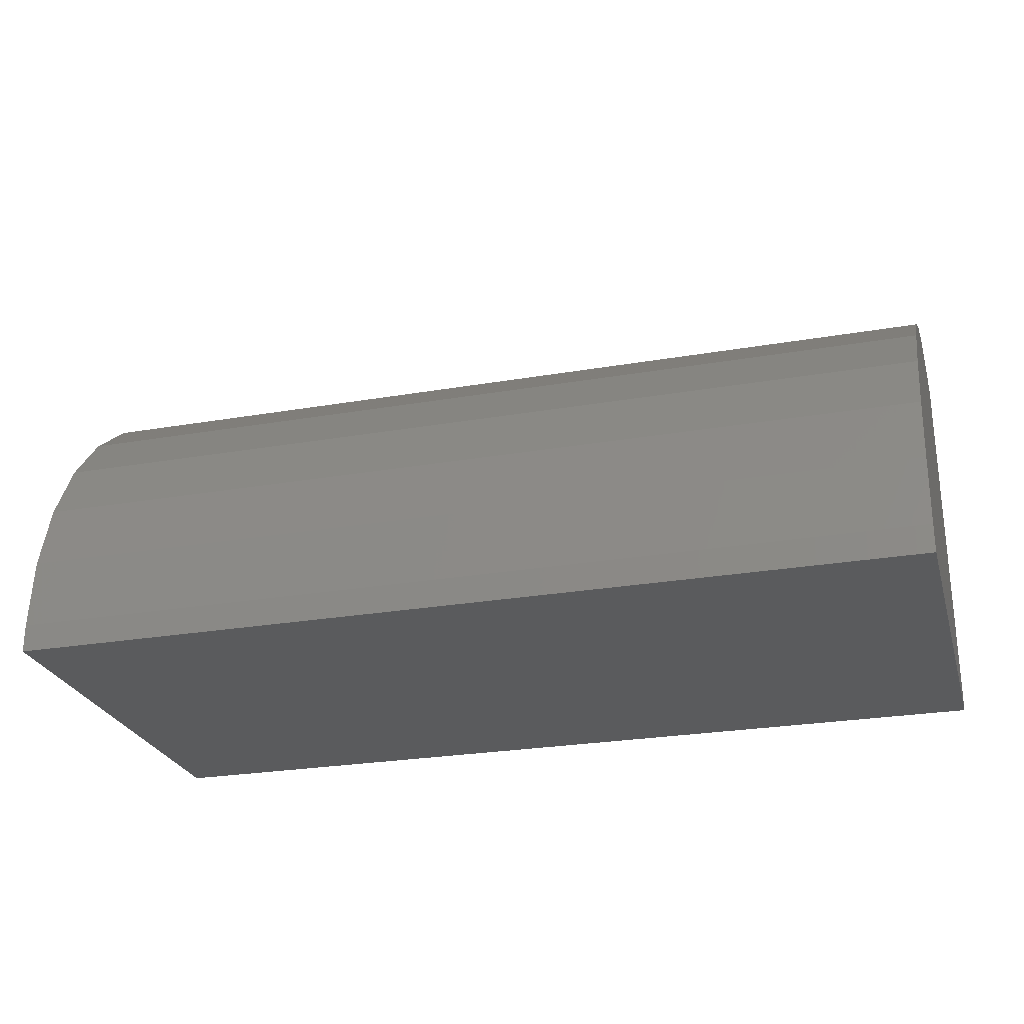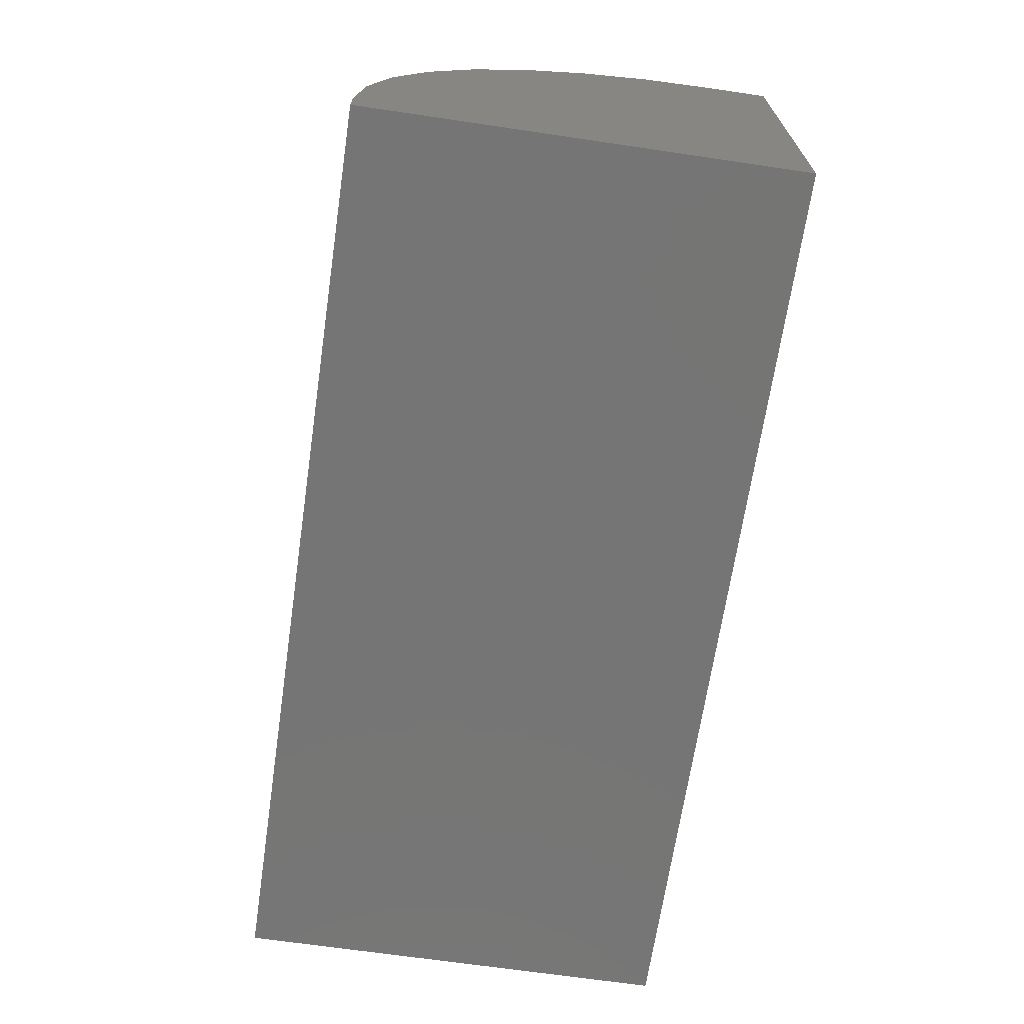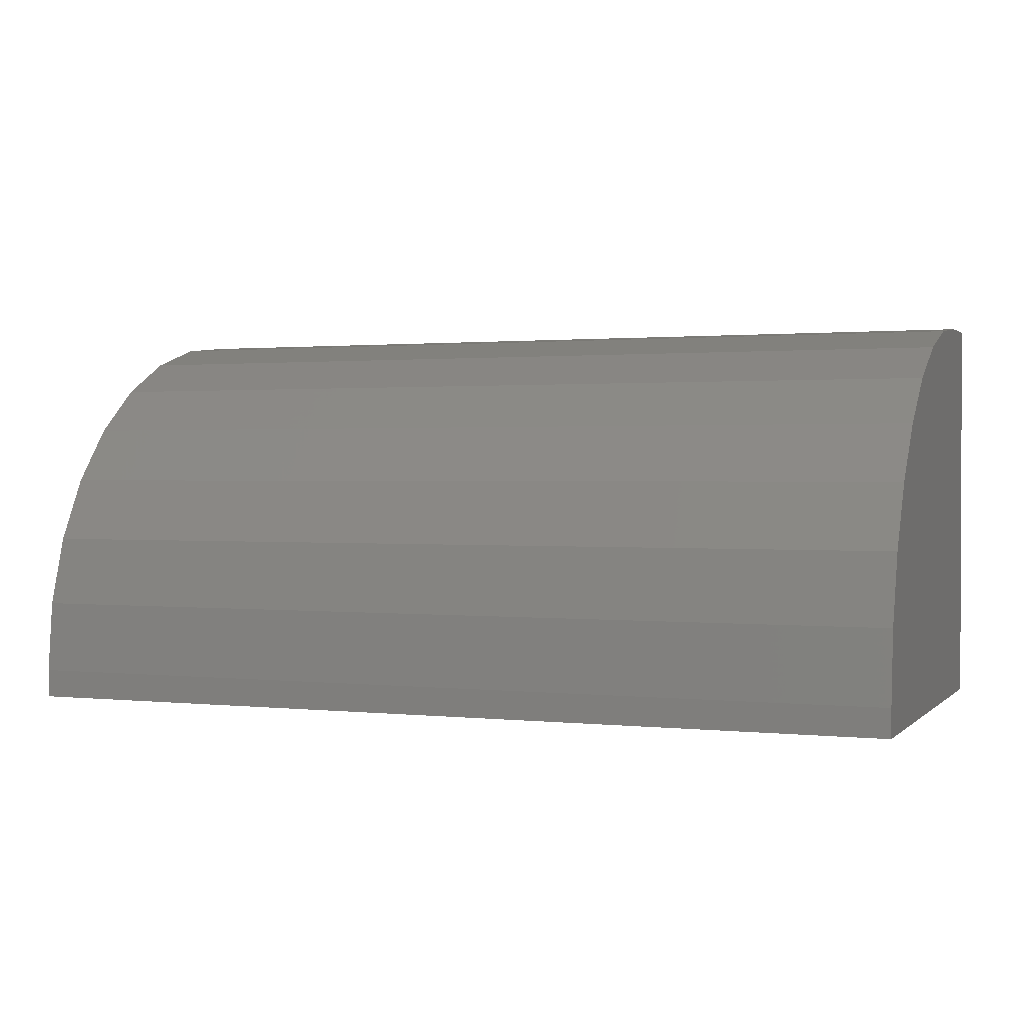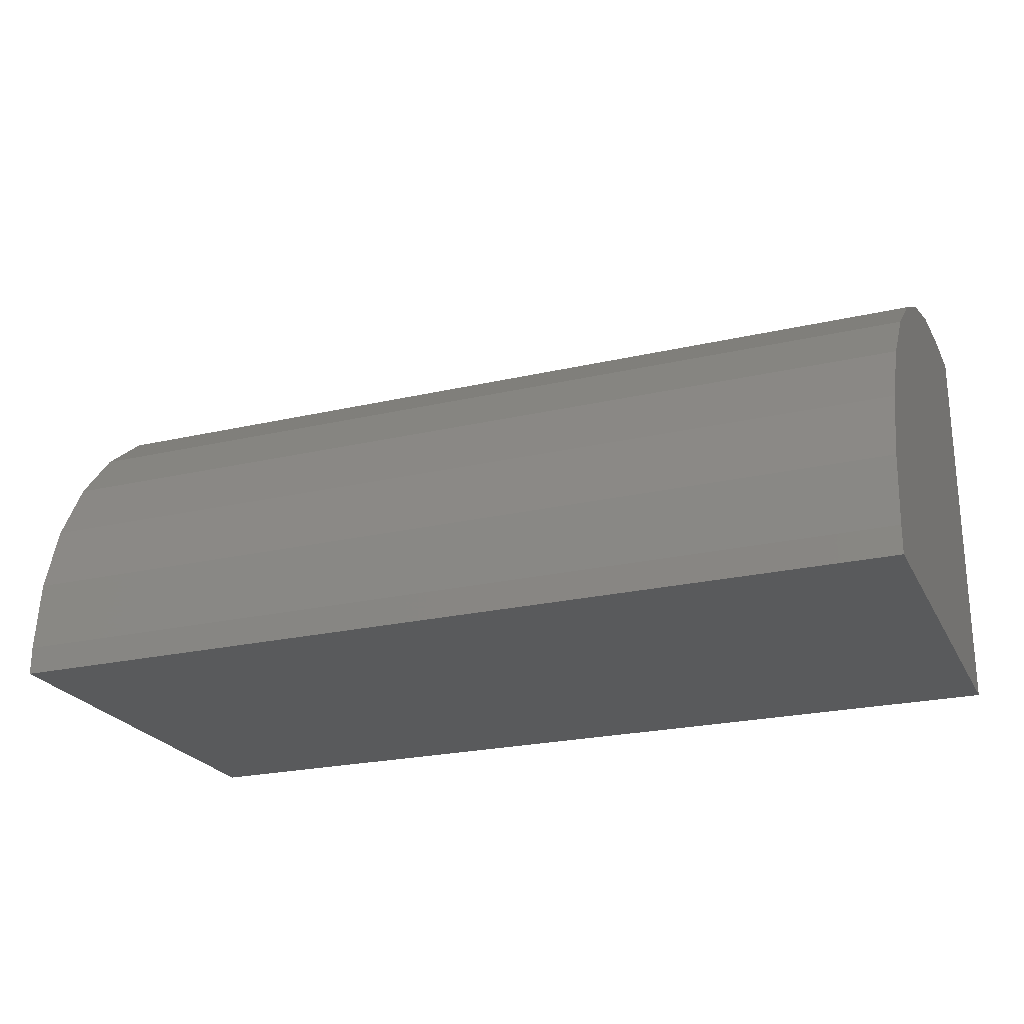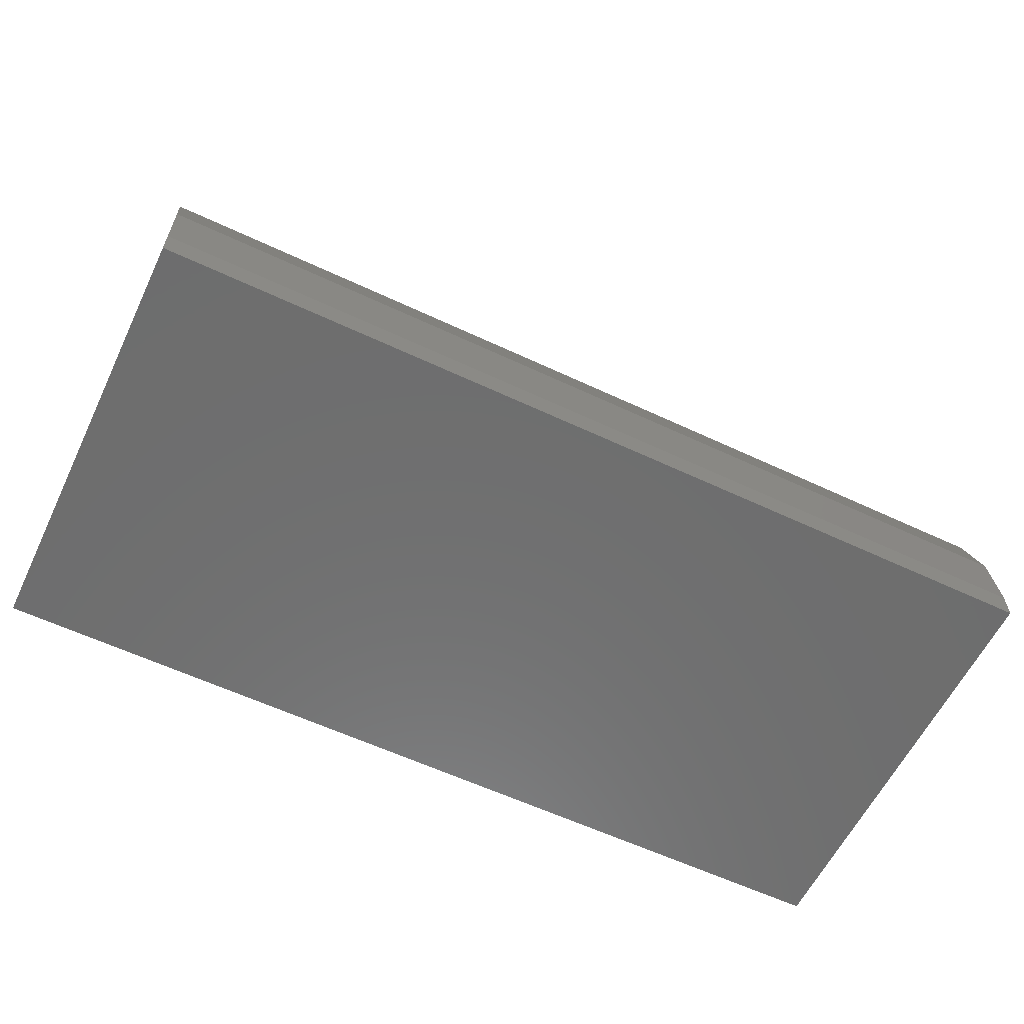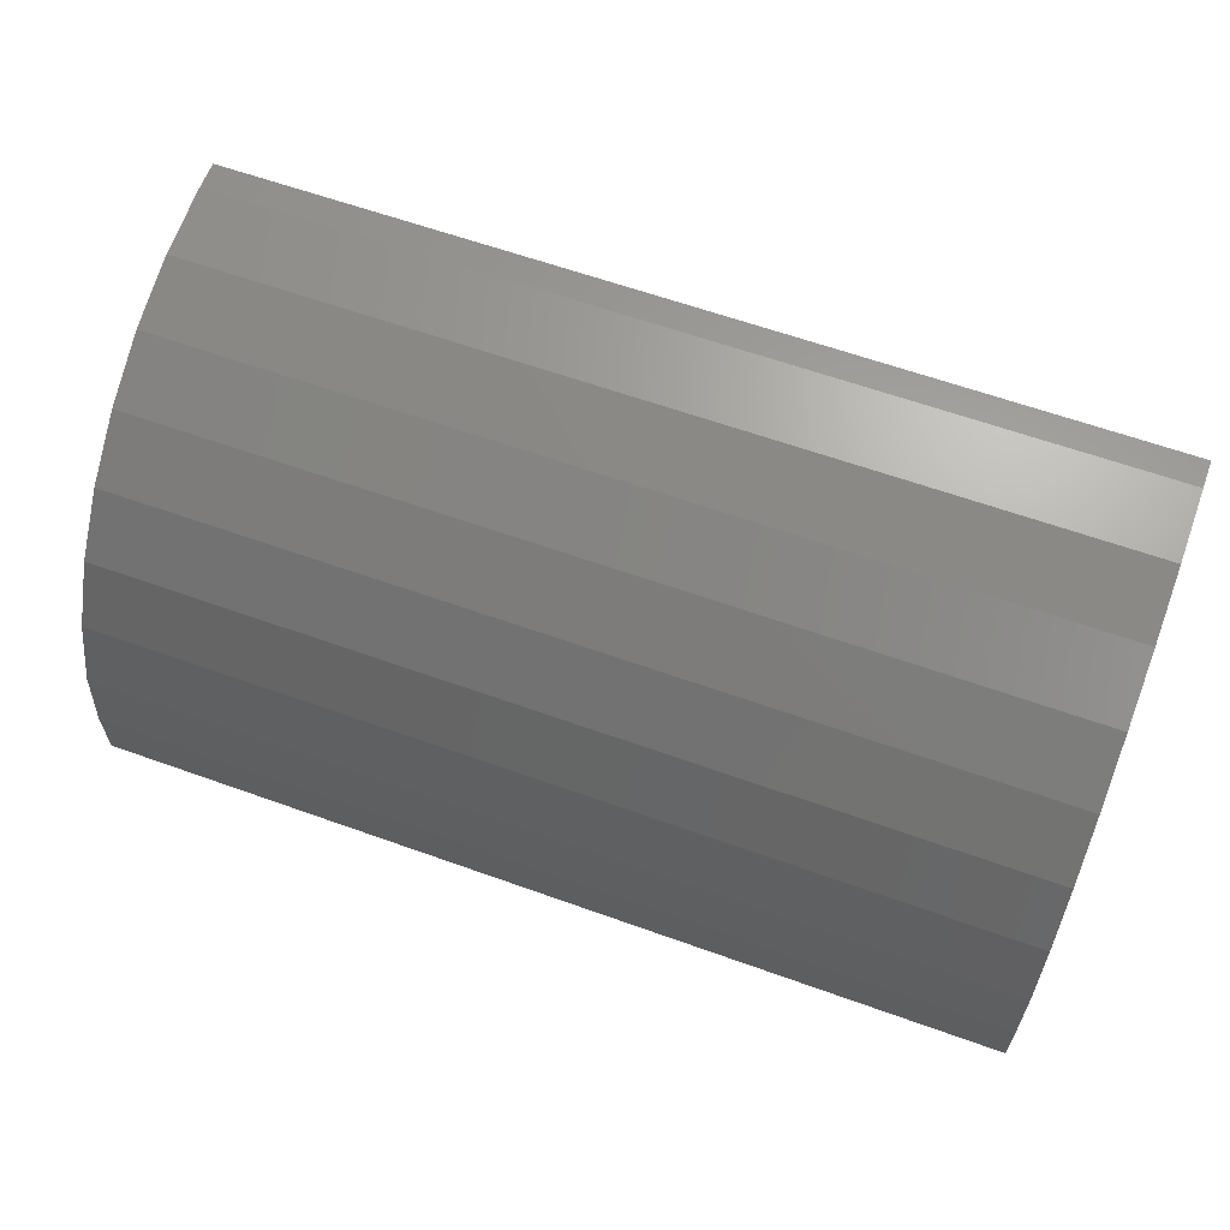
<metadata>
{"format":"stl","ext":"stl","renderer":"f3d","projection":"perspective","resolution":1024,"background":"white","views":[{"elev":-25.8,"azim":15.4,"up":"+Y"},{"elev":-67.6,"azim":81.6,"up":"+Y"},{"elev":1.2,"azim":21.4,"up":"+Y"},{"elev":-23.4,"azim":21.3,"up":"+Y"},{"elev":-60.0,"azim":-25.7,"up":"+Y"},{"elev":62.2,"azim":-160.0,"up":"+Z"}]}
</metadata>
<code>
# stl→obj: 24 verts, 44 faces
v 0 0.1641 0
v 3.097e-18 0.1641 0.05058
v 0.75 0.1641 -4.592e-17
v 0.75 0.1641 0.05058
v 0 -0.1406 0.3553
v 2.14e-17 -0.08118 0.3494
v 2.175e-17 -0.1641 0.3553
v 0 -0.1641 0
v 2.033e-17 -0.02403 0.3321
v 1.861e-17 0.02865 0.3039
v 1.629e-17 0.07482 0.266
v 1.346e-17 0.1127 0.2199
v 1.024e-17 0.1409 0.1672
v 6.737e-18 0.1582 0.11
v 0.75 -0.1641 0.3553
v 0.75 -0.1406 0.3553
v 0.75 -0.1641 -4.592e-17
v 0.75 0.1582 0.11
v 0.75 0.1409 0.1672
v 0.75 0.1127 0.2199
v 0.75 0.07482 0.266
v 0.75 0.02865 0.3039
v 0.75 -0.02403 0.3321
v 0.75 -0.08118 0.3494
f 1 2 3
f 3 2 4
f 5 6 7
f 8 7 6
f 8 6 9
f 8 9 10
f 8 10 11
f 8 11 12
f 8 12 13
f 8 13 14
f 8 14 2
f 8 2 1
f 15 16 7
f 7 16 5
f 15 17 3
f 15 3 4
f 15 4 18
f 15 18 19
f 15 19 20
f 15 20 21
f 15 21 22
f 15 22 23
f 15 23 24
f 15 24 16
f 4 2 18
f 18 2 14
f 18 14 19
f 19 14 13
f 19 13 20
f 20 13 12
f 20 12 21
f 21 12 11
f 21 11 22
f 22 11 10
f 22 10 23
f 23 10 9
f 23 9 24
f 24 9 6
f 24 6 16
f 16 6 5
f 8 17 7
f 7 17 15
f 8 1 17
f 17 1 3

</code>
